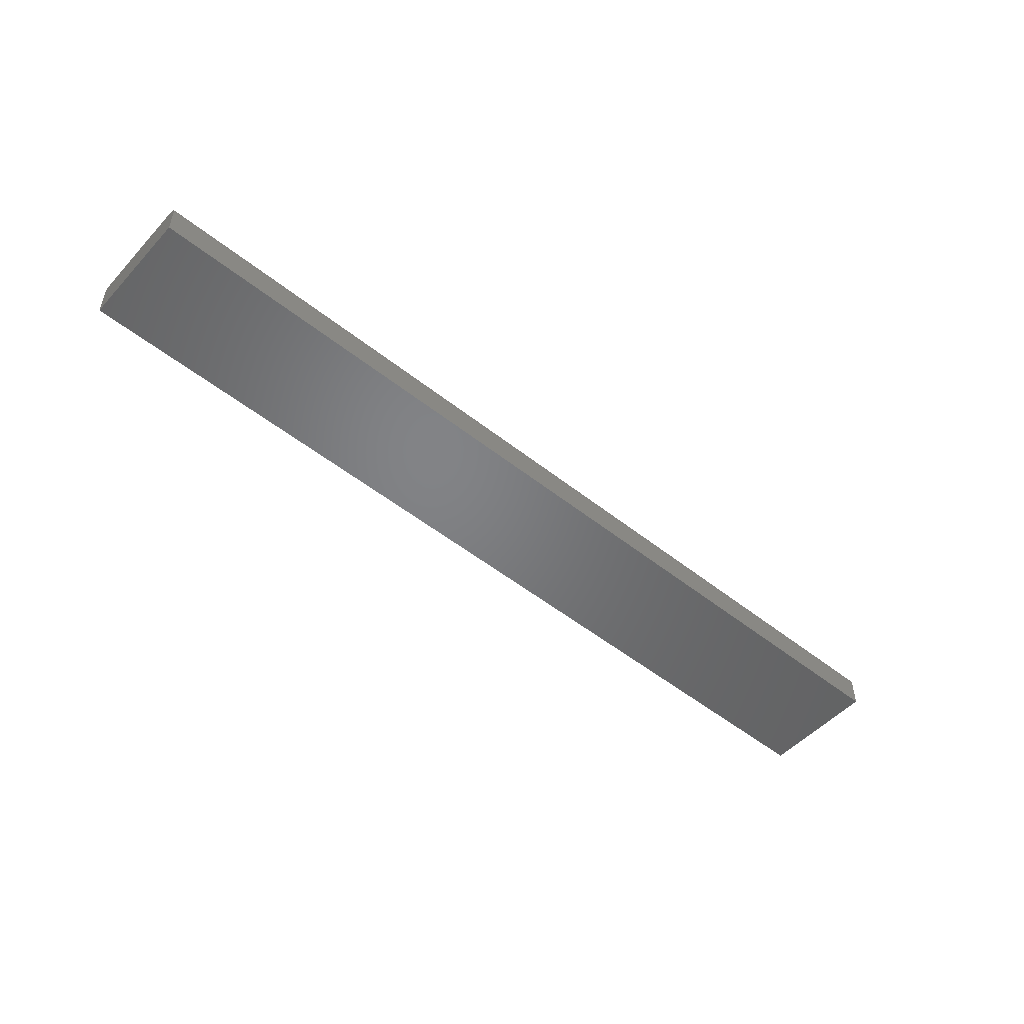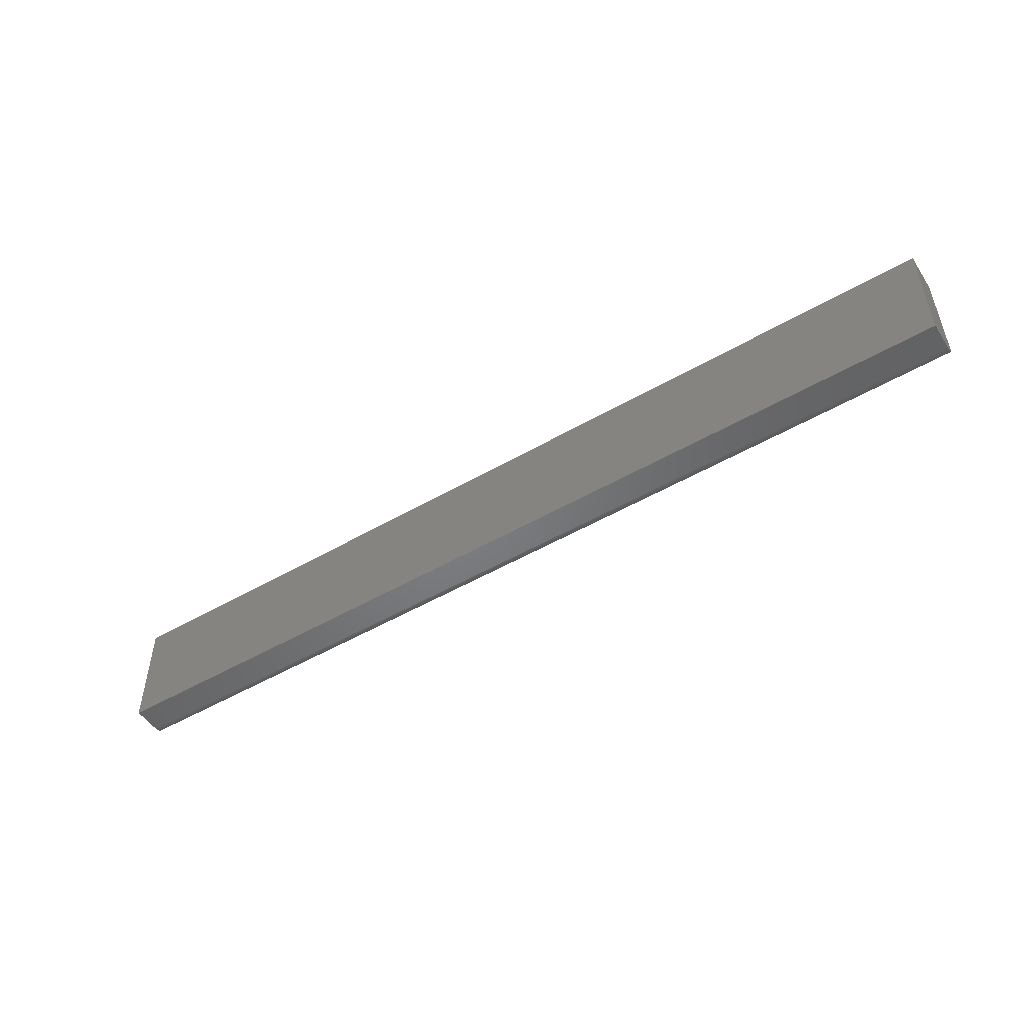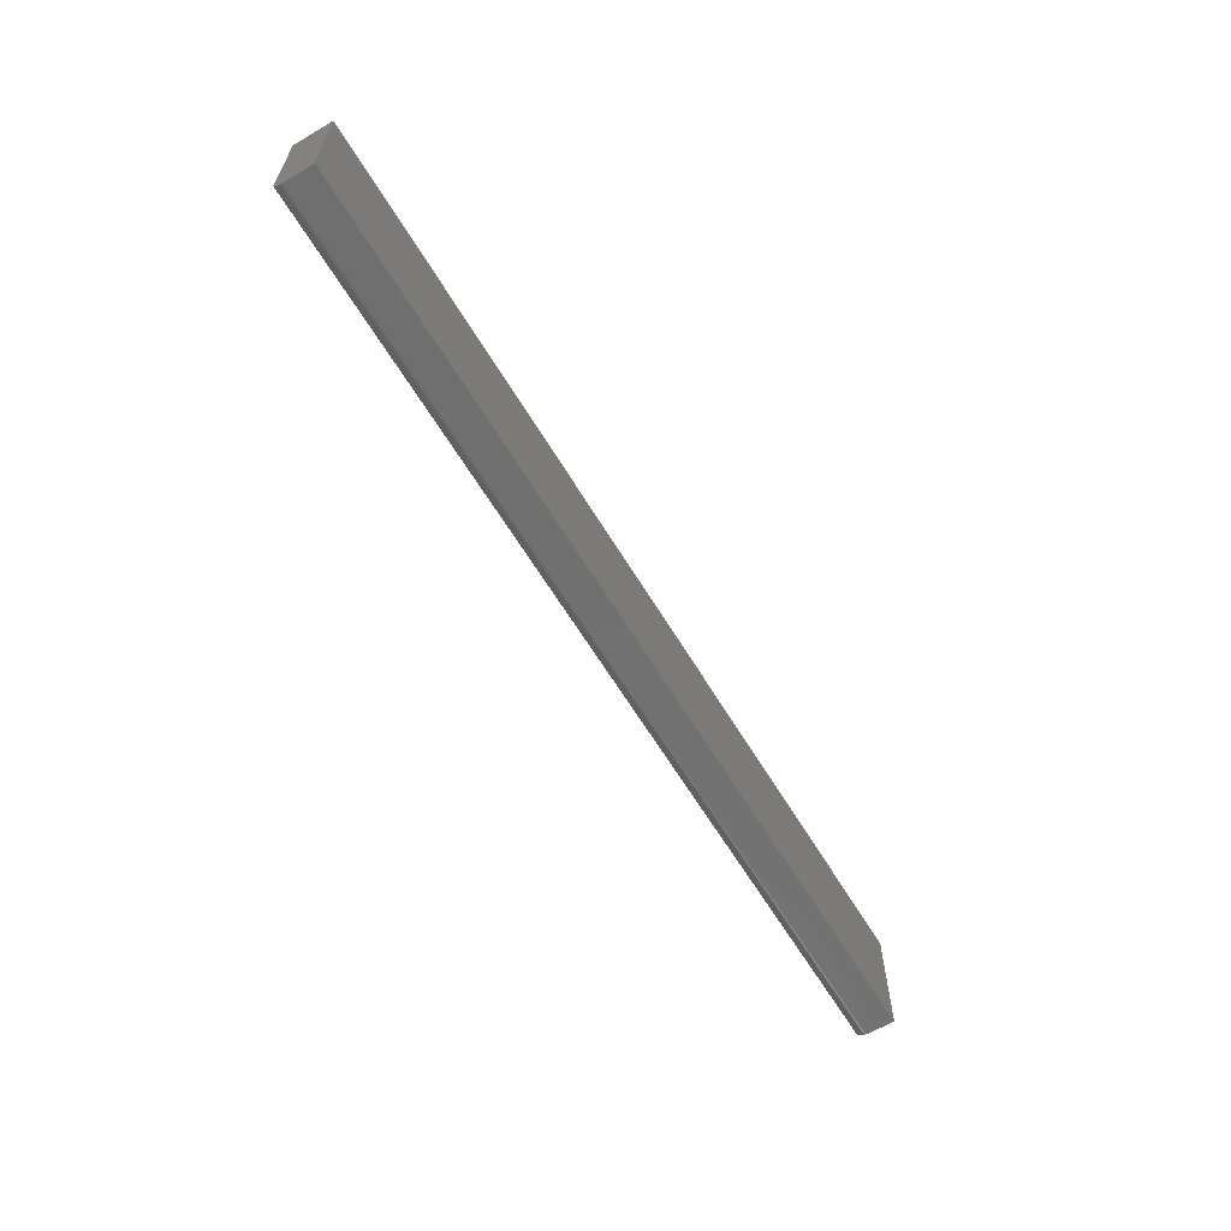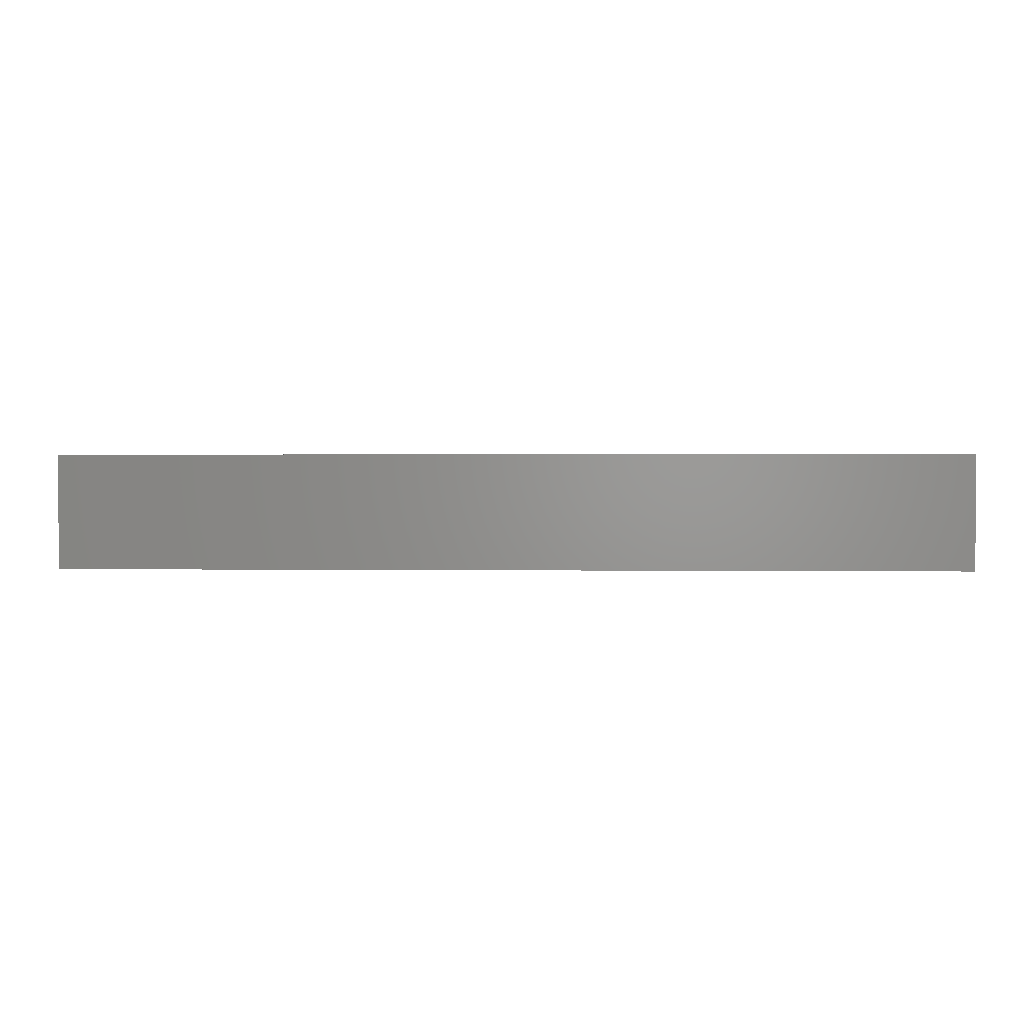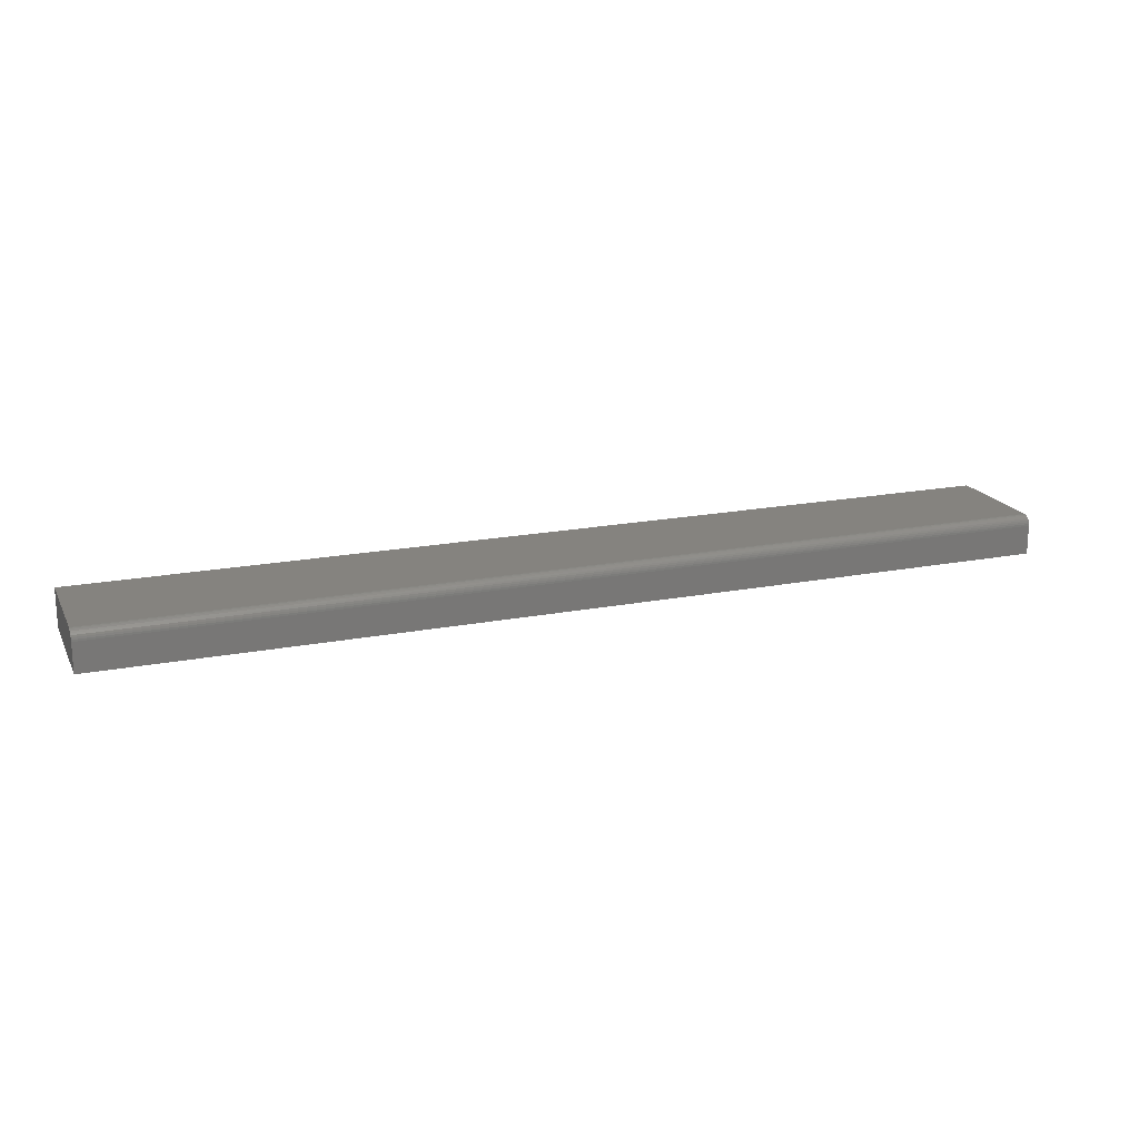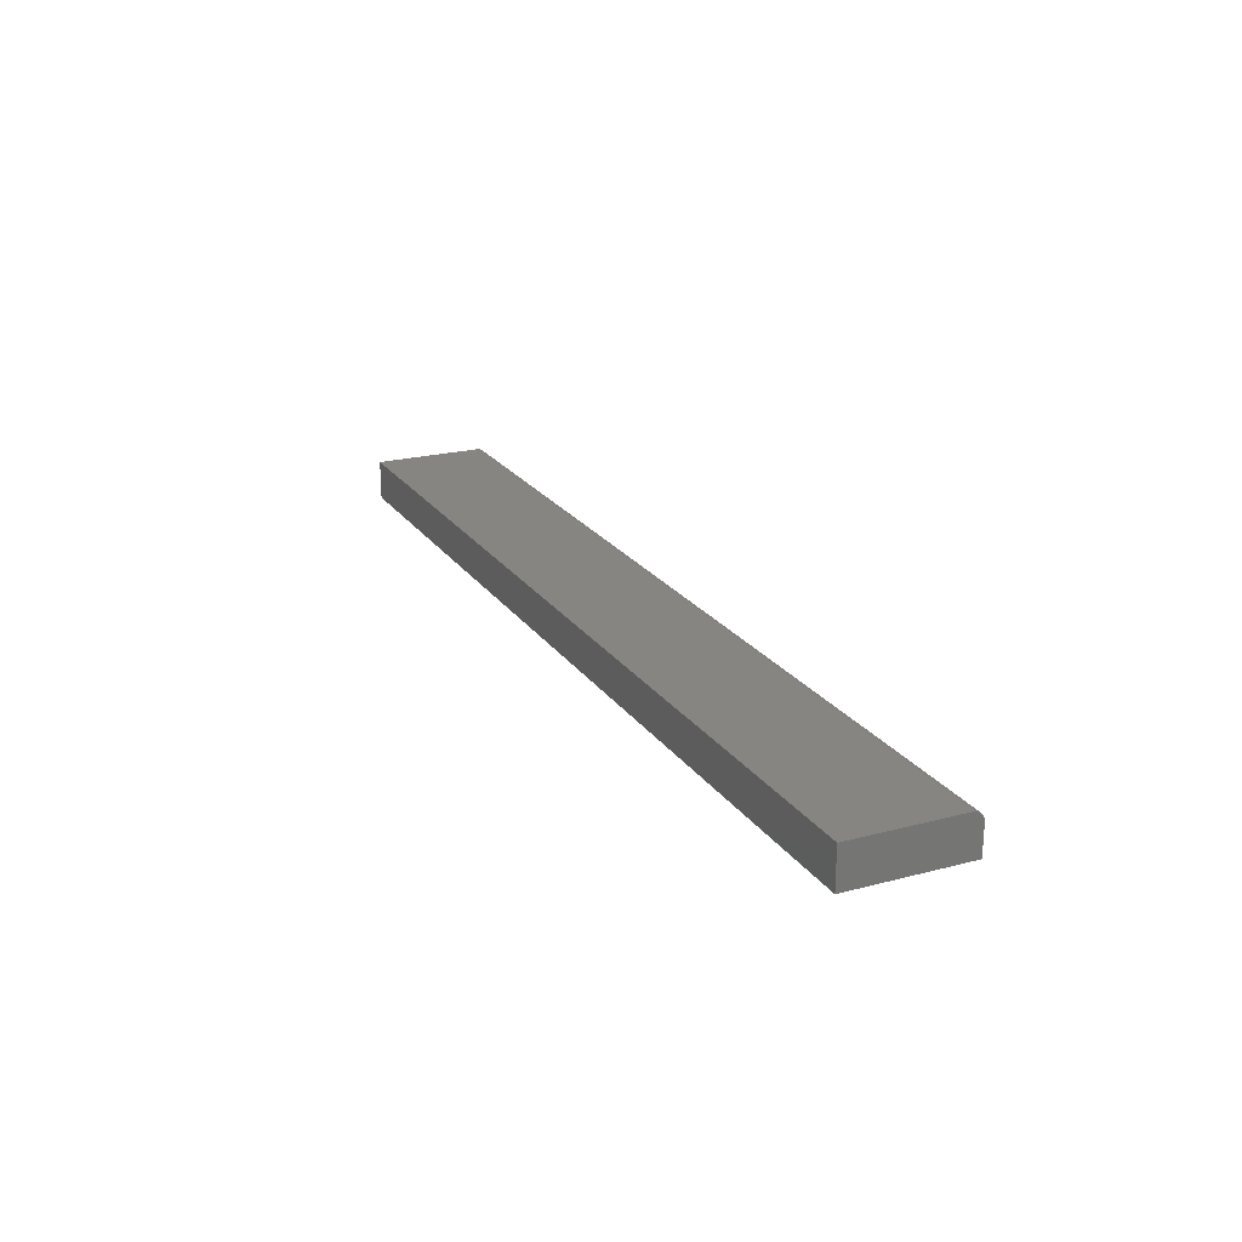
<metadata>
{"format":"stl","ext":"stl","renderer":"f3d","projection":"perspective","resolution":1024,"background":"white","views":[{"elev":-51.2,"azim":139.1,"up":"+Y"},{"elev":-50.9,"azim":32.3,"up":"+Z"},{"elev":-61.8,"azim":-59.2,"up":"+Z"},{"elev":1.1,"azim":2.9,"up":"+Z"},{"elev":18.7,"azim":159.6,"up":"+Y"},{"elev":21.7,"azim":65.0,"up":"+Y"}]}
</metadata>
<code>
# stl→obj: 24 verts, 44 faces
v -0.75 8.674e-19 -0.07812
v -0.75 1.052e-17 0.09572
v 0.75 1.674e-16 -0.07812
v 0.75 1.771e-16 0.09572
v -0.75 -0.0625 0.09572
v -0.75 -0.004576 -0.08917
v -0.75 -0.006944 -0.09112
v -0.75 -0.009646 -0.09256
v -0.75 -0.01258 -0.09345
v -0.75 -0.01562 -0.09375
v -0.75 -0.0625 -0.09375
v -0.75 -0.0003002 -0.08117
v -0.75 -0.001189 -0.0841
v -0.75 -0.002633 -0.08681
v 0.75 -0.01562 -0.09375
v 0.75 -0.01258 -0.09345
v 0.75 -0.009646 -0.09256
v 0.75 -0.0625 0.09572
v 0.75 -0.0625 -0.09375
v 0.75 -0.001189 -0.0841
v 0.75 -0.0003002 -0.08117
v 0.75 -0.006944 -0.09112
v 0.75 -0.004576 -0.08917
v 0.75 -0.002633 -0.08681
f 1 2 3
f 3 2 4
f 1 5 2
f 6 7 8
f 6 8 9
f 6 9 10
f 11 5 1
f 11 1 12
f 11 12 13
f 11 13 14
f 11 14 6
f 11 6 10
f 15 16 17
f 18 19 20
f 18 20 21
f 18 21 3
f 18 3 4
f 19 15 17
f 19 17 22
f 19 22 23
f 19 23 24
f 19 24 20
f 11 10 19
f 19 10 15
f 1 3 12
f 12 3 21
f 12 21 13
f 13 21 20
f 13 20 14
f 14 20 24
f 14 24 6
f 6 24 23
f 6 23 7
f 7 23 22
f 7 22 8
f 8 22 17
f 8 17 9
f 9 17 16
f 9 16 10
f 10 16 15
f 11 19 5
f 5 19 18
f 18 4 5
f 5 4 2

</code>
